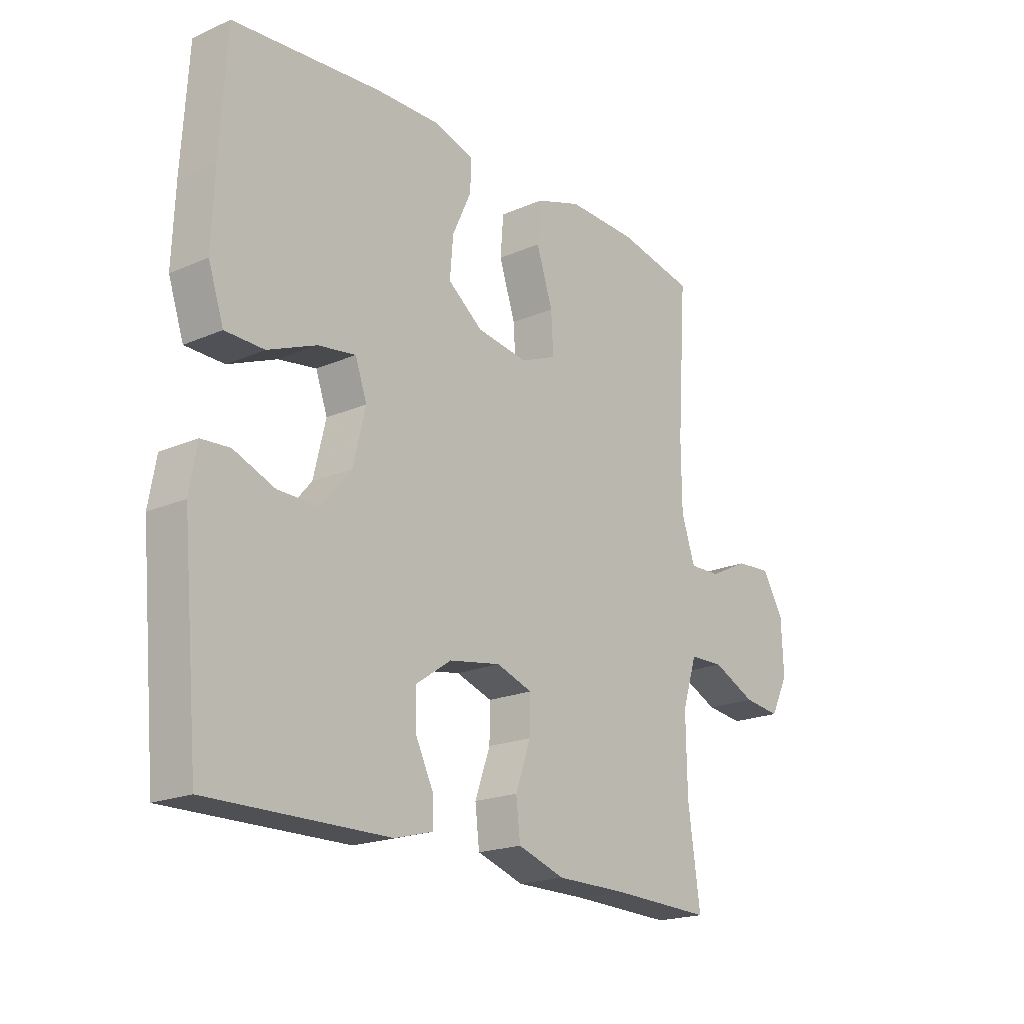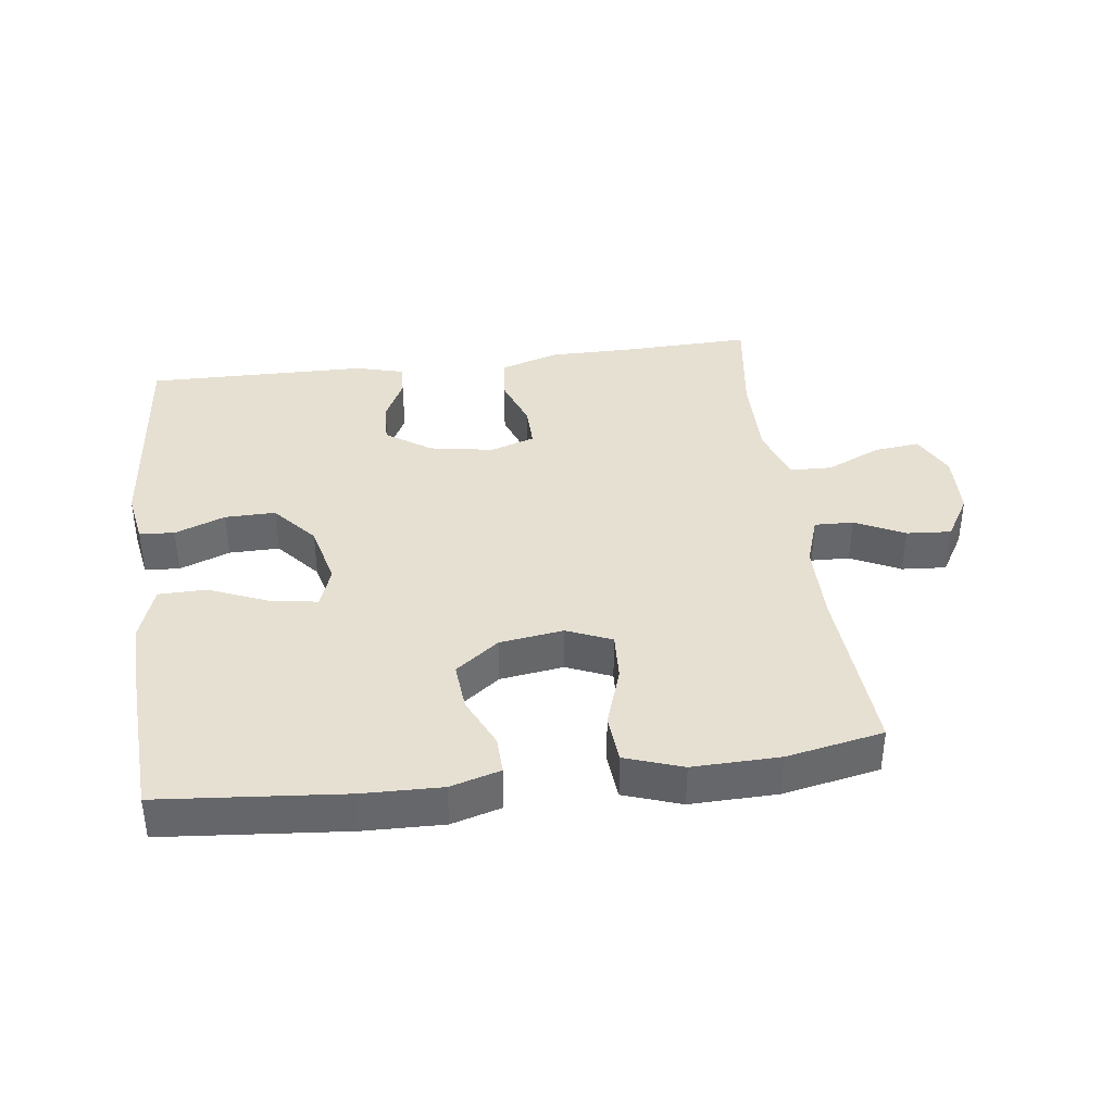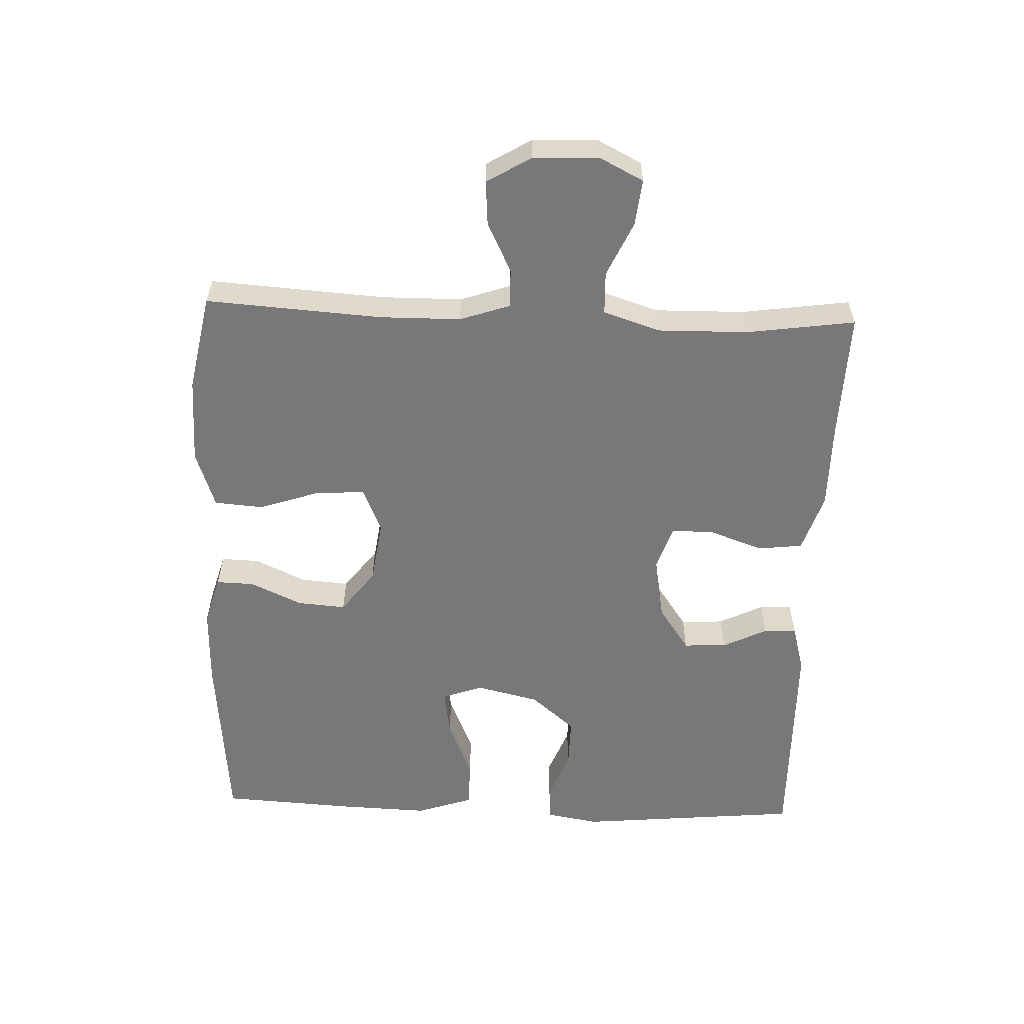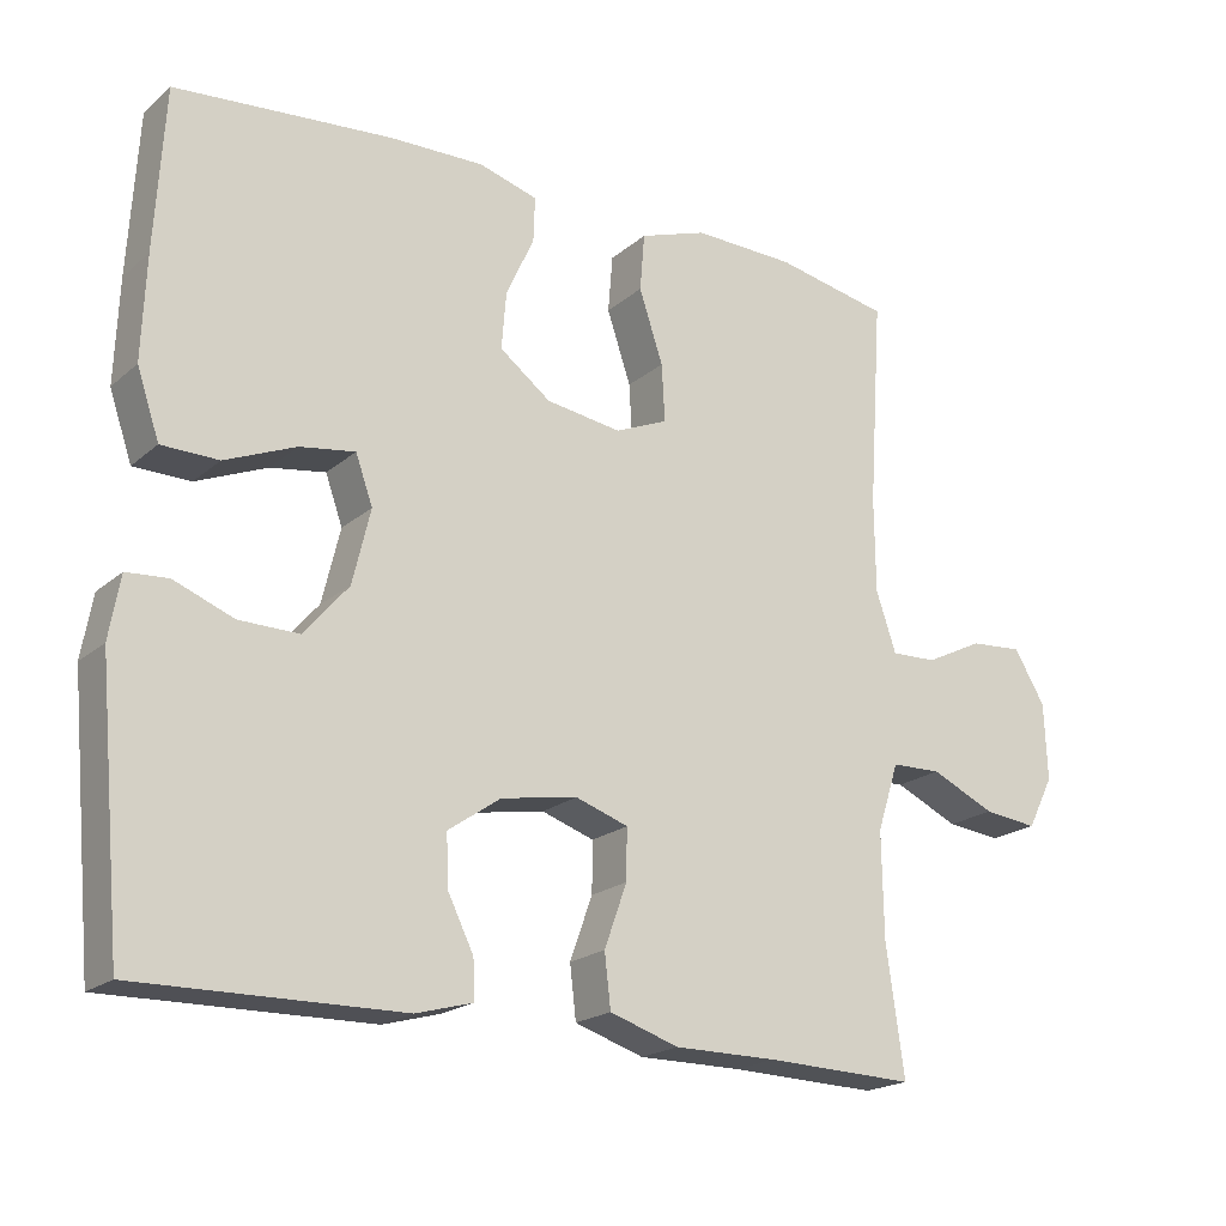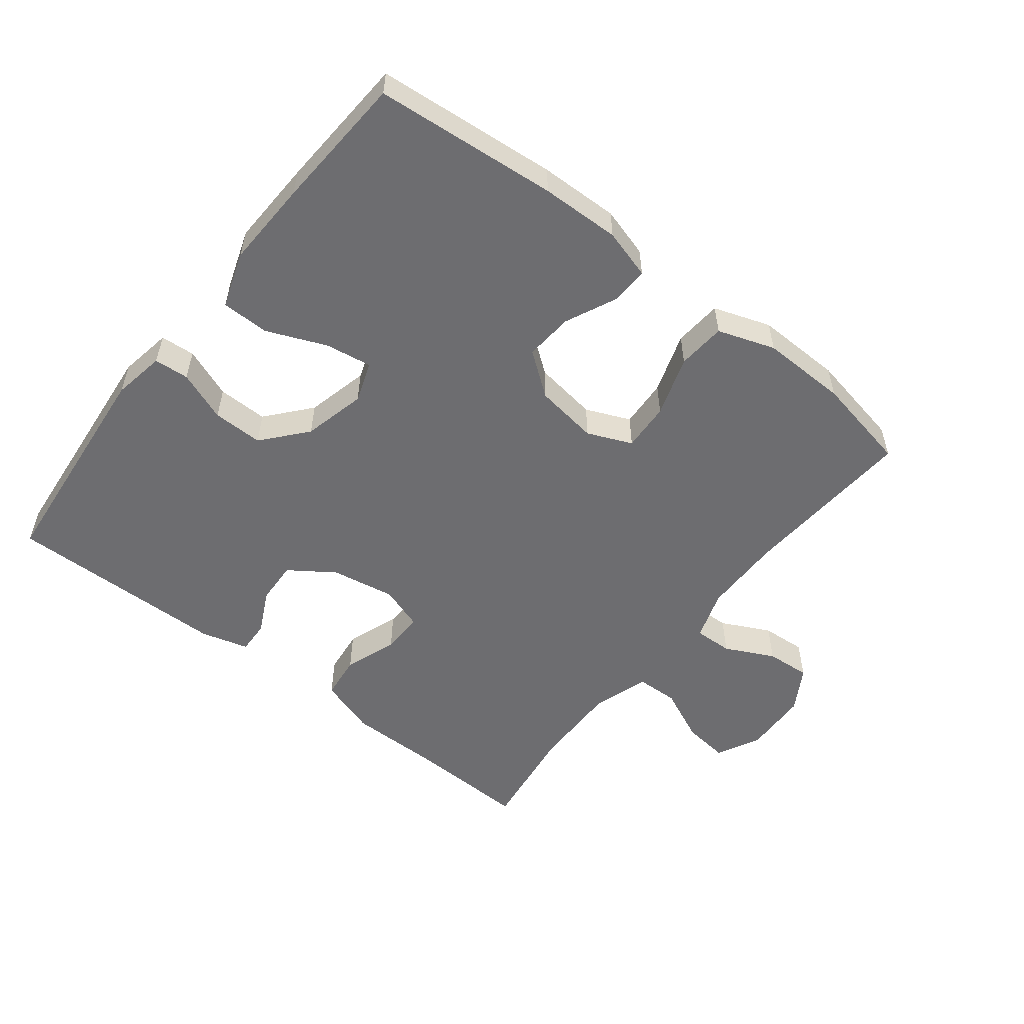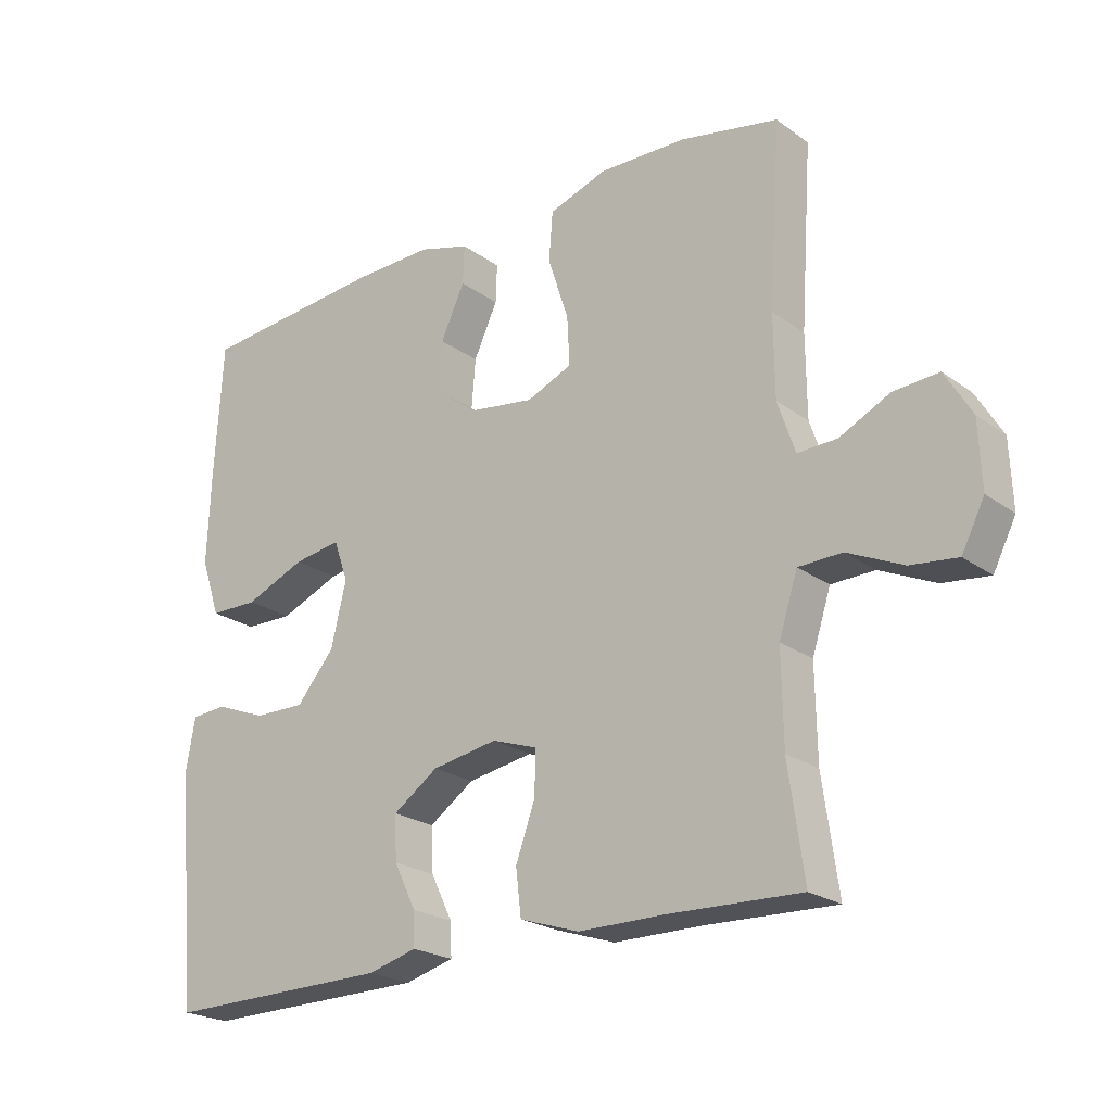
<metadata>
{"format":"obj","ext":"obj","renderer":"f3d","projection":"perspective","resolution":1024,"background":"white","views":[{"elev":-19.9,"azim":-51.1,"up":"+Z"},{"elev":38.3,"azim":-7.4,"up":"+Y"},{"elev":-57.6,"azim":87.9,"up":"+Y"},{"elev":-20.0,"azim":-33.8,"up":"+Z"},{"elev":-54.1,"azim":-38.1,"up":"+Y"},{"elev":-22.5,"azim":39.2,"up":"+Z"}]}
</metadata>
<code>
v -0.5 0.07 -0.5
v -0.532 0.07 -0.157
v -0.518 0.07 -0.077
v -0.465 0.07 -0.073
v -0.388 0.07 -0.103
v -0.311 0.07 -0.104
v -0.254 0.07 -0.037
v -0.231 0.07 0.059
v -0.253 0.07 0.121
v -0.324 0.07 0.11
v -0.415 0.07 0.072
v -0.488 0.07 0.073
v -0.517 0.07 0.159
v -0.512 0.07 0.292
v -0.5 0.07 0.5
v -0.221 0.07 0.525
v -0.1 0.07 0.528
v -0.024 0.07 0.506
v -0.026 0.07 0.448
v -0.062 0.07 0.37
v -0.068 0.07 0.296
v -0.002 0.07 0.246
v 0.095 0.07 0.232
v 0.163 0.07 0.261
v 0.159 0.07 0.335
v 0.128 0.07 0.428
v 0.134 0.07 0.502
v 0.221 0.07 0.532
v 0.353 0.07 0.529
v 0.5 0.07 0.5
v 0.482 0.07 0.232
v 0.483 0.07 0.11
v 0.509 0.07 0.033
v 0.568 0.07 0.035
v 0.643 0.07 0.072
v 0.711 0.07 0.077
v 0.751 0.07 0.01
v 0.755 0.07 -0.089
v 0.721 0.07 -0.156
v 0.651 0.07 -0.148
v 0.568 0.07 -0.11
v 0.503 0.07 -0.112
v 0.475 0.07 -0.199
v 0.477 0.07 -0.335
v 0.5 0.07 -0.5
v 0.307 0.07 -0.494
v 0.174 0.07 -0.494
v 0.085 0.07 -0.465
v 0.077 0.07 -0.397
v 0.106 0.07 -0.316
v 0.107 0.07 -0.251
v 0.039 0.07 -0.228
v -0.059 0.07 -0.245
v -0.127 0.07 -0.292
v -0.124 0.07 -0.358
v -0.091 0.07 -0.425
v -0.089 0.07 -0.475
v -0.162 0.07 -0.495
v -0.5 0 -0.5
v -0.532 0 -0.157
v -0.518 0 -0.077
v -0.465 0 -0.073
v -0.388 0 -0.103
v -0.311 0 -0.104
v -0.254 0 -0.037
v -0.231 0 0.059
v -0.253 0 0.121
v -0.324 0 0.11
v -0.415 0 0.072
v -0.488 0 0.073
v -0.517 0 0.159
v -0.512 0 0.292
v -0.5 0 0.5
v -0.221 0 0.525
v -0.1 0 0.528
v -0.024 0 0.506
v -0.026 0 0.448
v -0.062 0 0.37
v -0.068 0 0.296
v -0.002 0 0.246
v 0.095 0 0.232
v 0.163 0 0.261
v 0.159 0 0.335
v 0.128 0 0.428
v 0.134 0 0.502
v 0.221 0 0.532
v 0.353 0 0.529
v 0.5 0 0.5
v 0.482 0 0.232
v 0.483 0 0.11
v 0.509 0 0.033
v 0.568 0 0.035
v 0.643 0 0.072
v 0.711 0 0.077
v 0.751 0 0.01
v 0.755 0 -0.089
v 0.721 0 -0.156
v 0.651 0 -0.148
v 0.568 0 -0.11
v 0.503 0 -0.112
v 0.475 0 -0.199
v 0.477 0 -0.335
v 0.5 0 -0.5
v 0.307 0 -0.494
v 0.174 0 -0.494
v 0.085 0 -0.465
v 0.077 0 -0.397
v 0.106 0 -0.316
v 0.107 0 -0.251
v 0.039 0 -0.228
v -0.059 0 -0.245
v -0.127 0 -0.292
v -0.124 0 -0.358
v -0.091 0 -0.425
v -0.089 0 -0.475
v -0.162 0 -0.495
f 3 4 5
f 2 3 5
f 1 2 5
f 58 1 5
f 57 58 5
f 56 57 5
f 55 56 5
f 54 55 5 6
f 53 54 6 7
f 52 53 7 8
f 51 52 8 9
f 48 49 50
f 47 48 50
f 46 47 50
f 46 50 51
f 45 46 51
f 44 45 51
f 43 44 51 9
f 39 40 41
f 38 39 41
f 37 38 41
f 36 37 41
f 35 36 41
f 34 35 41
f 33 34 41 42
f 42 43 9
f 33 42 9
f 32 33 9
f 29 30 31
f 28 29 31
f 27 28 31
f 26 27 31
f 25 26 31
f 24 25 31 32
f 18 19 20
f 17 18 20
f 16 17 20
f 15 16 20
f 14 15 20
f 13 14 20
f 12 13 20
f 11 12 20
f 10 11 20
f 9 10 20 21
f 23 24 32
f 22 23 32 9
f 9 21 22
f 63 62 61
f 63 61 60
f 63 60 59
f 63 59 116
f 63 116 115
f 63 115 114
f 63 114 113
f 64 63 113 112
f 65 64 112 111
f 66 65 111 110
f 67 66 110 109
f 108 107 106
f 108 106 105
f 108 105 104
f 109 108 104
f 109 104 103
f 109 103 102
f 67 109 102 101
f 99 98 97
f 99 97 96
f 99 96 95
f 99 95 94
f 99 94 93
f 99 93 92
f 100 99 92 91
f 67 101 100
f 67 100 91
f 67 91 90
f 89 88 87
f 89 87 86
f 89 86 85
f 89 85 84
f 89 84 83
f 90 89 83 82
f 78 77 76
f 78 76 75
f 78 75 74
f 78 74 73
f 78 73 72
f 78 72 71
f 78 71 70
f 78 70 69
f 78 69 68
f 79 78 68 67
f 90 82 81
f 67 90 81 80
f 80 79 67
f 1 59 60 2
f 2 60 61 3
f 3 61 62 4
f 4 62 63 5
f 5 63 64 6
f 6 64 65 7
f 7 65 66 8
f 8 66 67 9
f 9 67 68 10
f 10 68 69 11
f 11 69 70 12
f 12 70 71 13
f 13 71 72 14
f 14 72 73 15
f 15 73 74 16
f 16 74 75 17
f 17 75 76 18
f 18 76 77 19
f 19 77 78 20
f 20 78 79 21
f 21 79 80 22
f 22 80 81 23
f 23 81 82 24
f 24 82 83 25
f 25 83 84 26
f 26 84 85 27
f 27 85 86 28
f 28 86 87 29
f 29 87 88 30
f 30 88 89 31
f 31 89 90 32
f 32 90 91 33
f 33 91 92 34
f 34 92 93 35
f 35 93 94 36
f 36 94 95 37
f 37 95 96 38
f 38 96 97 39
f 39 97 98 40
f 40 98 99 41
f 41 99 100 42
f 42 100 101 43
f 43 101 102 44
f 44 102 103 45
f 45 103 104 46
f 46 104 105 47
f 47 105 106 48
f 48 106 107 49
f 49 107 108 50
f 50 108 109 51
f 51 109 110 52
f 52 110 111 53
f 53 111 112 54
f 54 112 113 55
f 55 113 114 56
f 56 114 115 57
f 57 115 116 58
f 58 116 59 1

</code>
